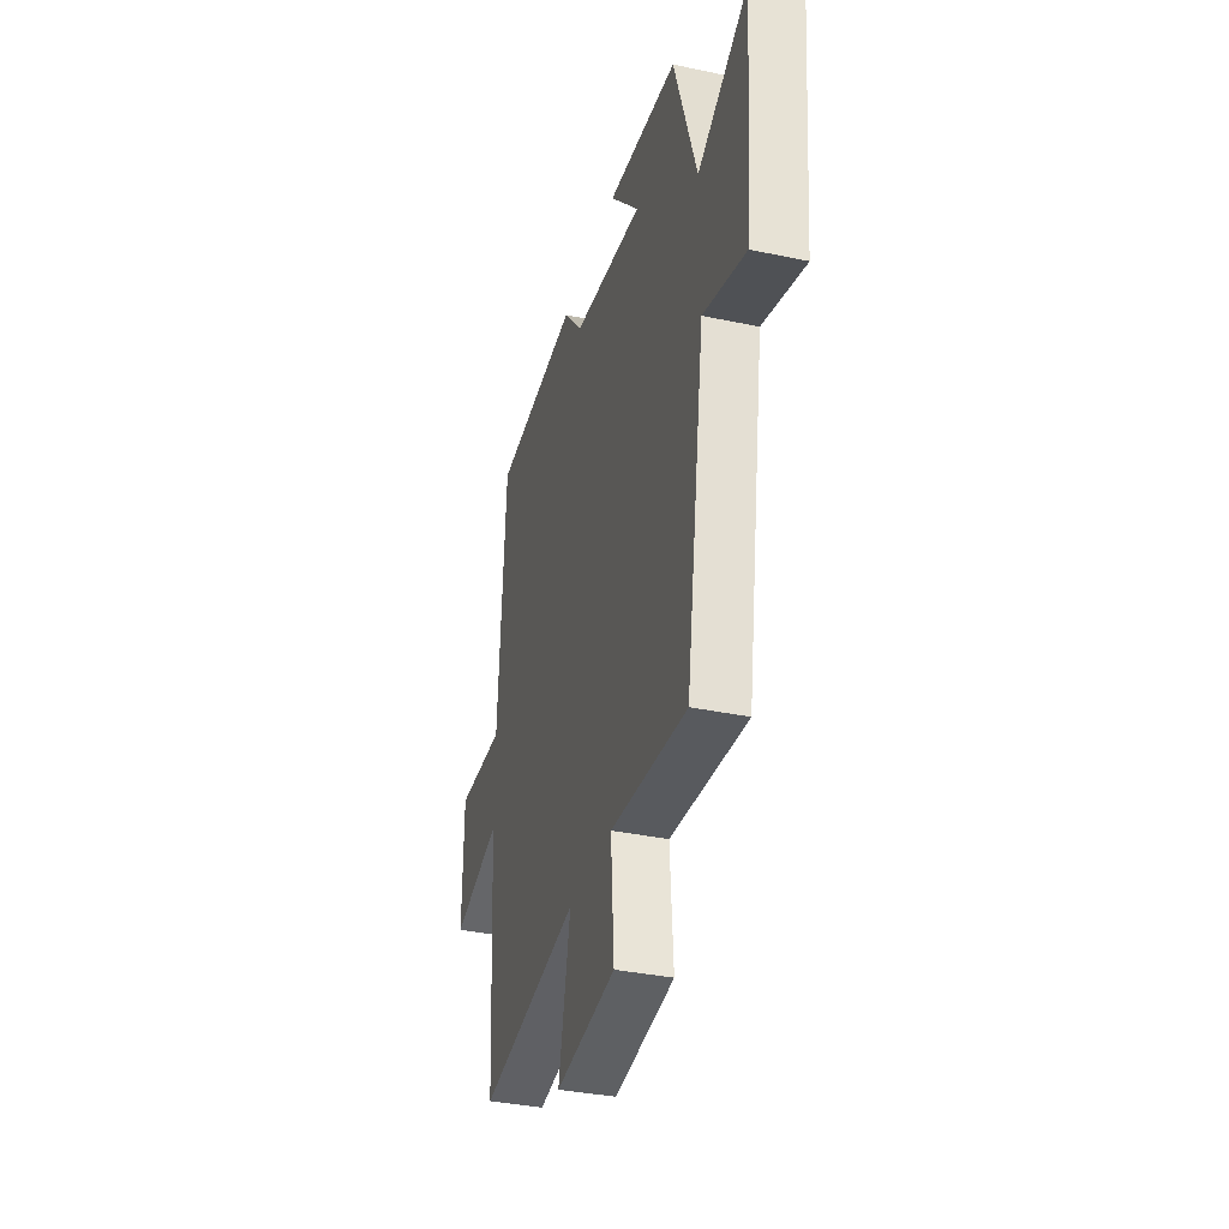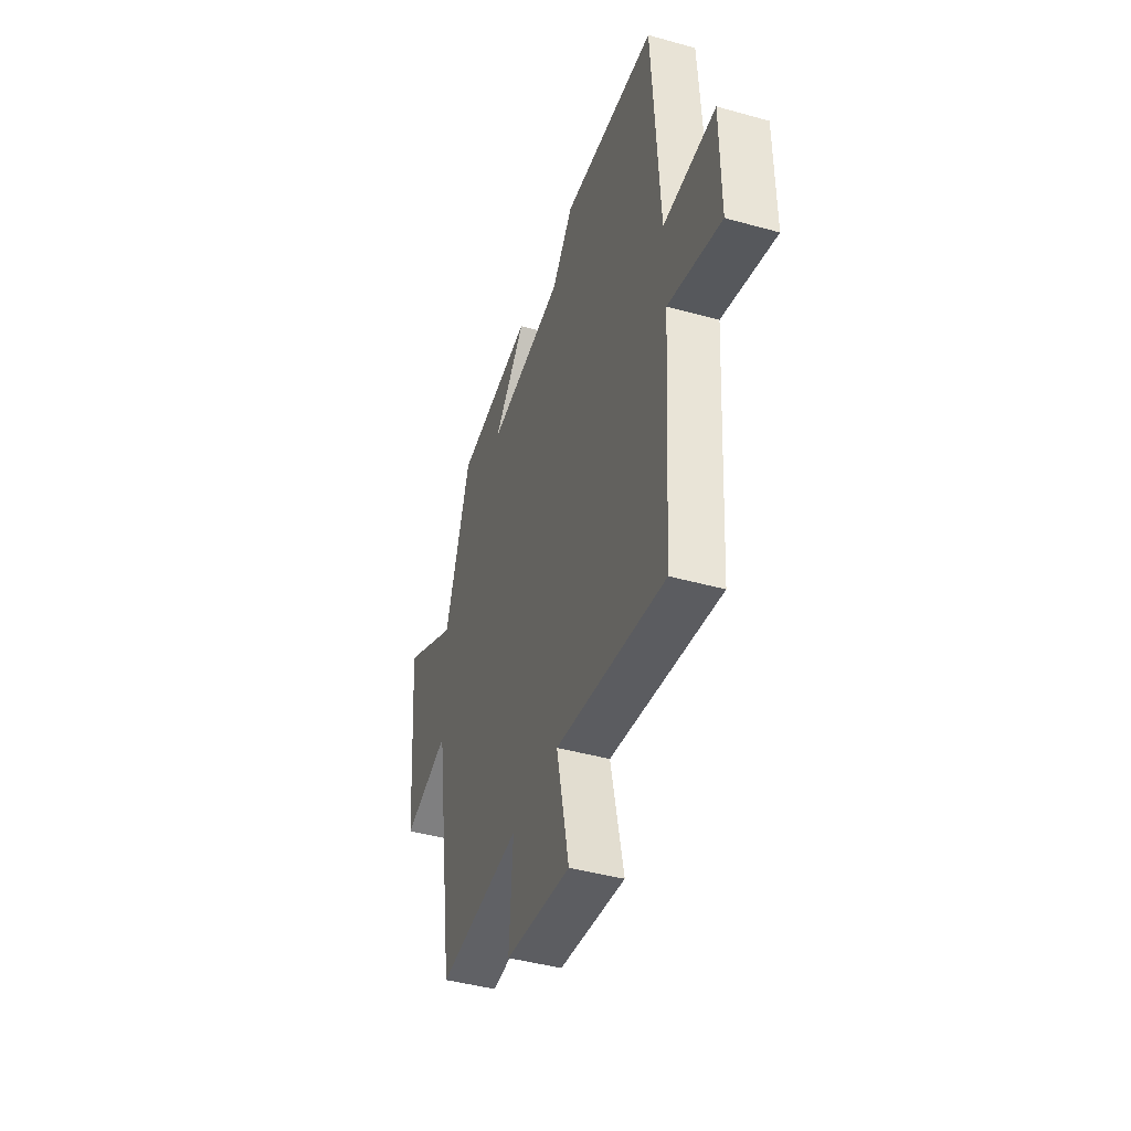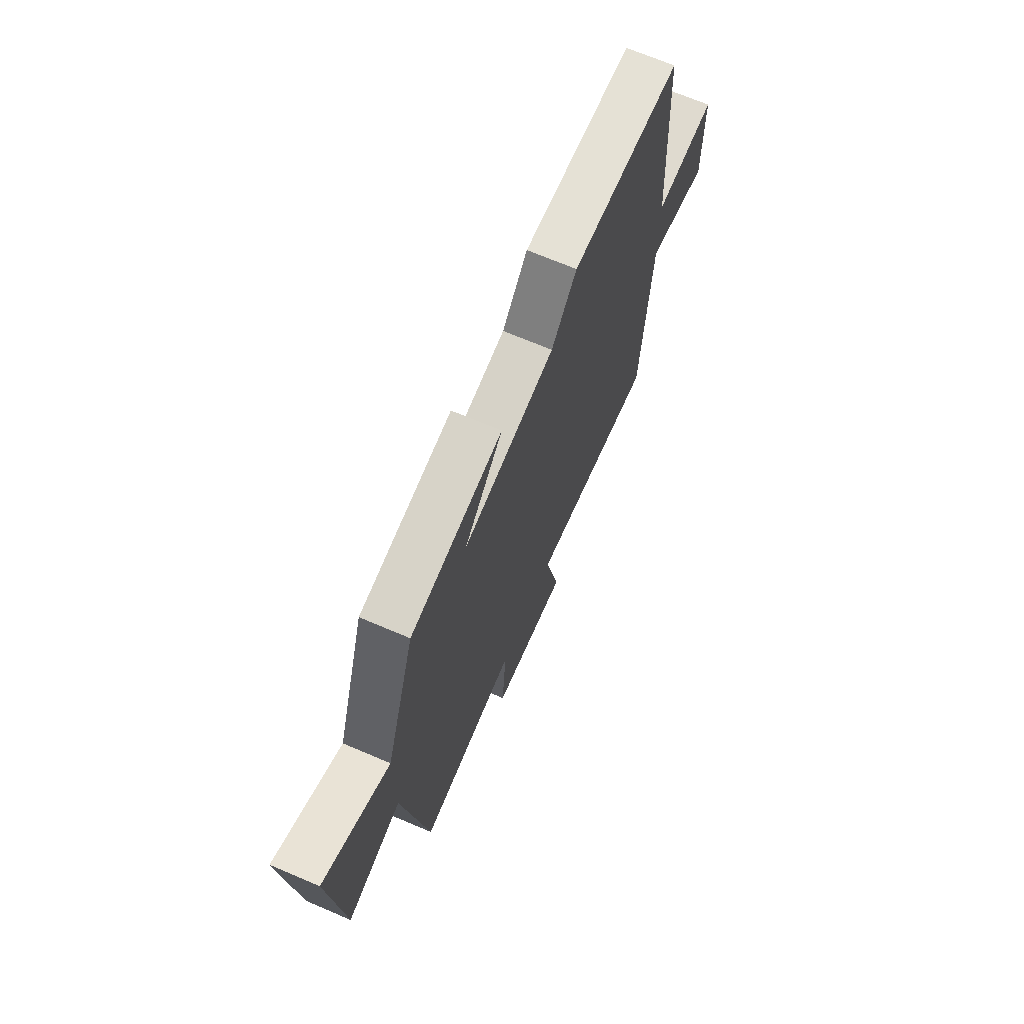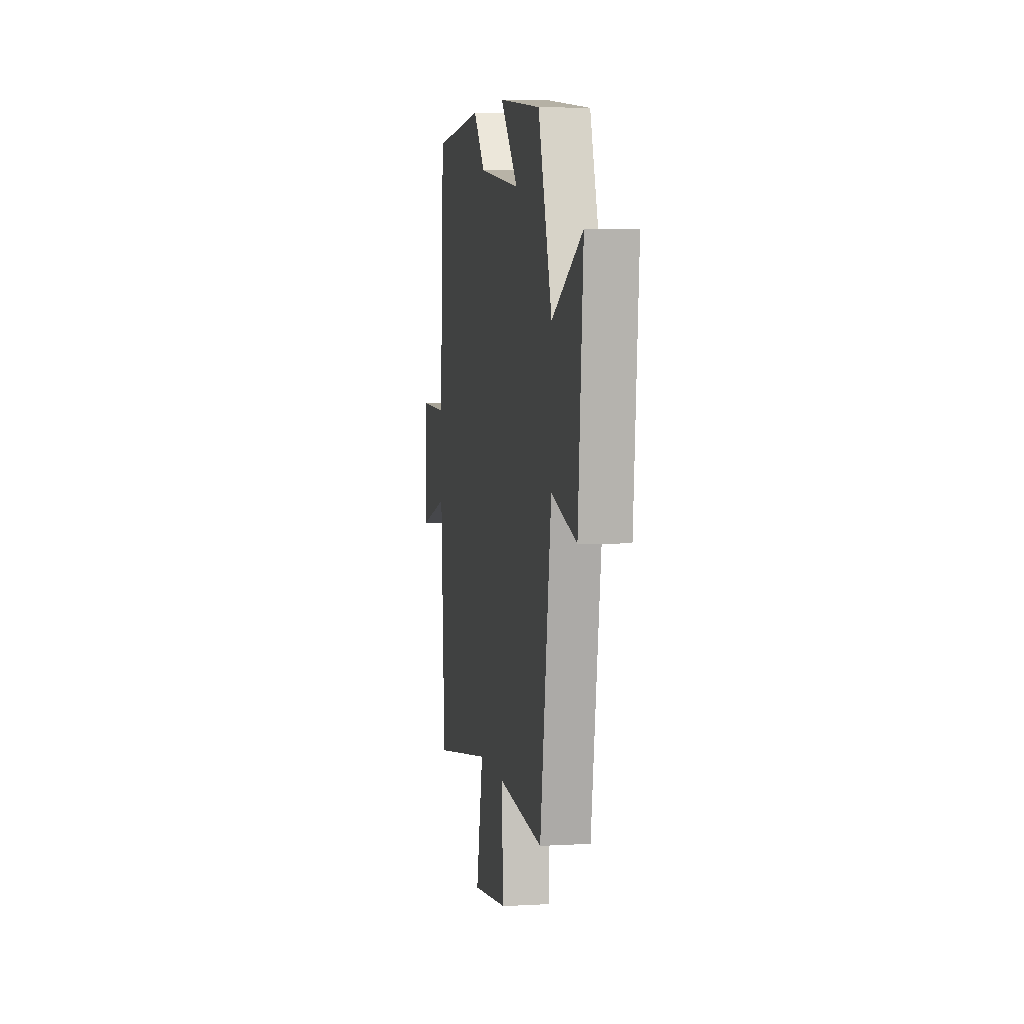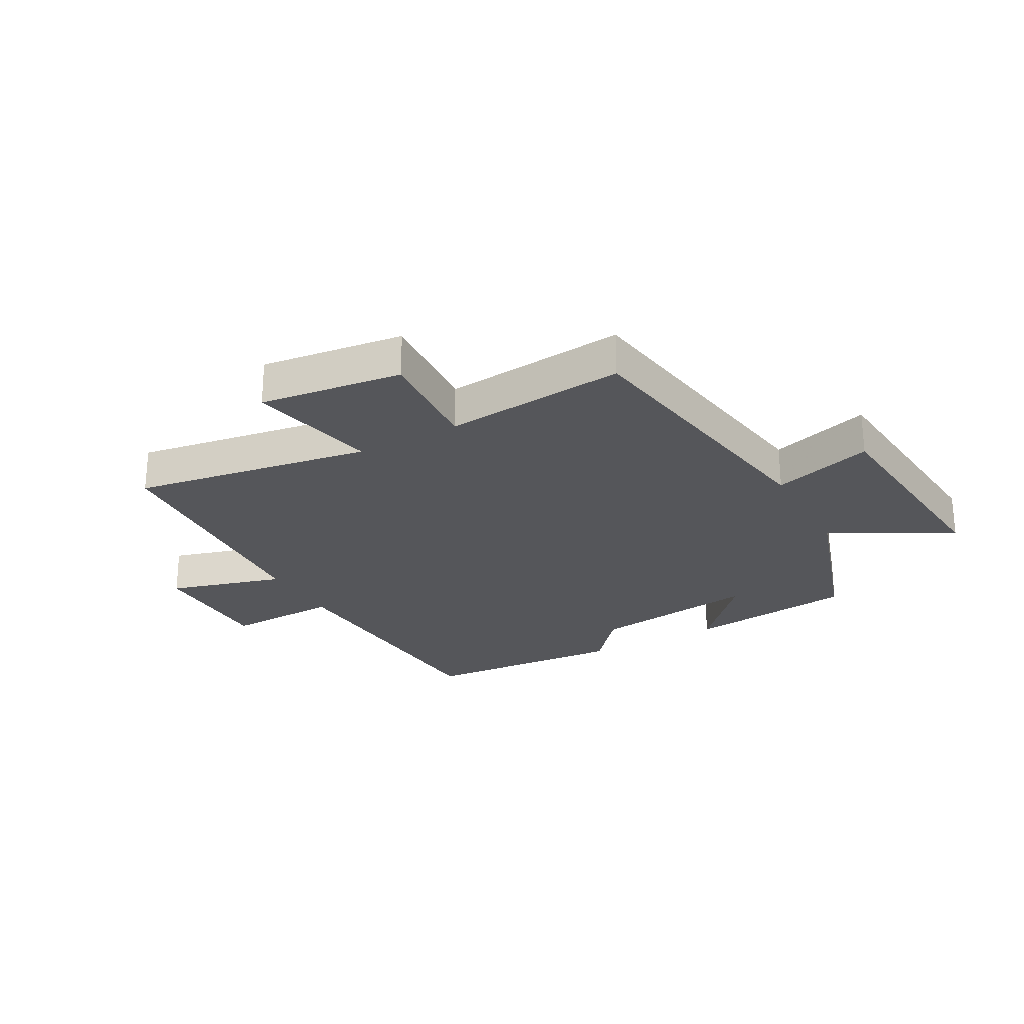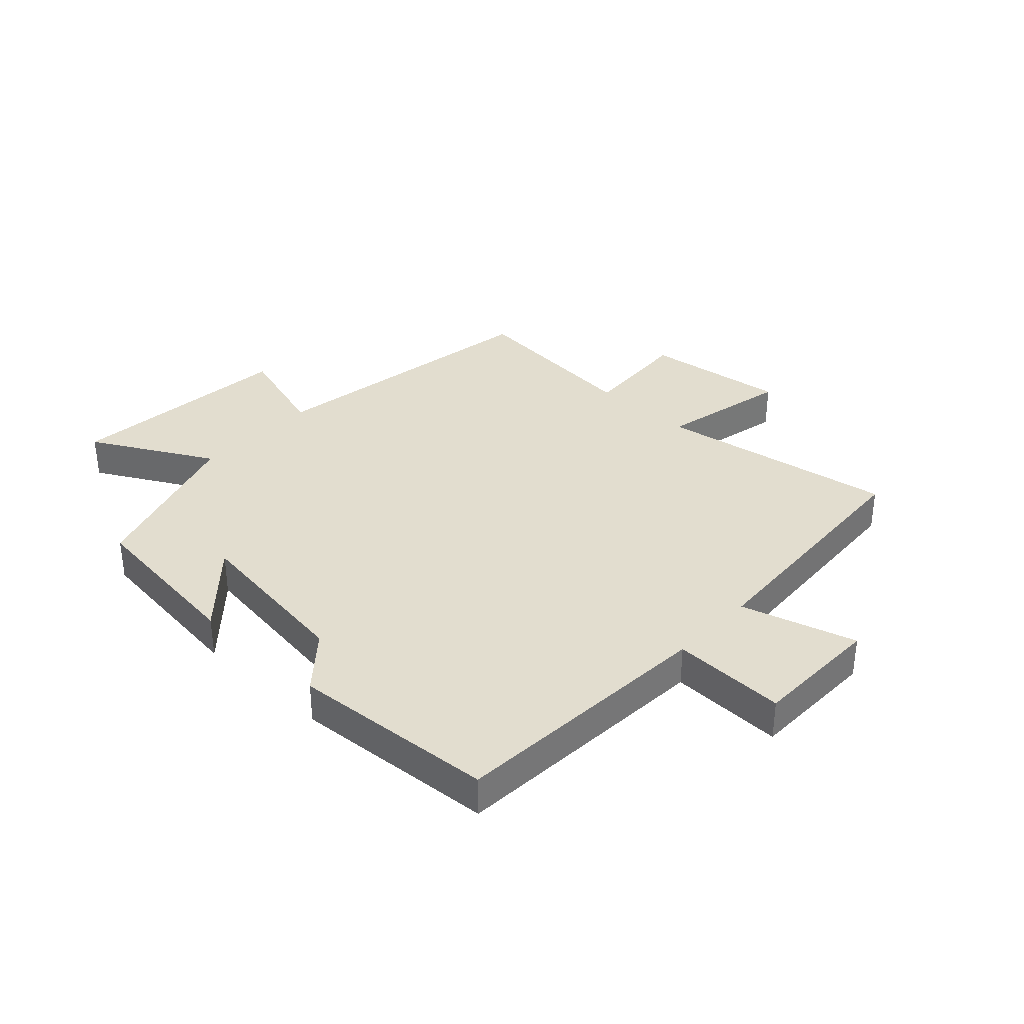
<metadata>
{"format":"obj","ext":"obj","renderer":"f3d","projection":"perspective","resolution":1024,"background":"white","views":[{"elev":-35.7,"azim":-105.6,"up":"+Z"},{"elev":-43.5,"azim":71.8,"up":"+Z"},{"elev":69.4,"azim":-66.9,"up":"+Z"},{"elev":5.2,"azim":-100.0,"up":"+Z"},{"elev":-25.8,"azim":-150.9,"up":"+Y"},{"elev":34.9,"azim":43.2,"up":"+Y"}]}
</metadata>
<code>
v 0.472 0.07 -0.567
v 0.067 0.07 -0.5
v 0.114 0.07 -0.72
v -0.128 0.07 -0.688
v -0.115 0.07 -0.5
v -0.424 0.07 -0.528
v -0.5 0.07 -0.039
v -0.671 0.07 -0.09
v -0.705 0.07 0.298
v -0.5 0.07 0.185
v -0.407 0.07 0.467
v -0.12 0.07 0.5
v -0.239 0.07 0.37
v 0.047 0.07 0.408
v 0.126 0.07 0.5
v 0.473 0.07 0.474
v 0.5 0.07 0.021
v 0.693 0.07 0.026
v 0.695 0.07 -0.192
v 0.5 0.07 -0.135
v 0.472 0 -0.567
v 0.067 0 -0.5
v 0.114 0 -0.72
v -0.128 0 -0.688
v -0.115 0 -0.5
v -0.424 0 -0.528
v -0.5 0 -0.039
v -0.671 0 -0.09
v -0.705 0 0.298
v -0.5 0 0.185
v -0.407 0 0.467
v -0.12 0 0.5
v -0.239 0 0.37
v 0.047 0 0.408
v 0.126 0 0.5
v 0.473 0 0.474
v 0.5 0 0.021
v 0.693 0 0.026
v 0.695 0 -0.192
v 0.5 0 -0.135
f 17 18 19 20
f 17 20 1 2
f 14 15 16 17
f 13 14 17 2
f 10 11 12 13
f 10 13 2 3
f 7 8 9 10
f 5 6 7 10
f 5 10 3
f 3 4 5
f 40 39 38 37
f 22 21 40 37
f 37 36 35 34
f 22 37 34 33
f 33 32 31 30
f 23 22 33 30
f 30 29 28 27
f 30 27 26 25
f 23 30 25
f 25 24 23
f 1 21 22 2
f 2 22 23 3
f 3 23 24 4
f 4 24 25 5
f 5 25 26 6
f 6 26 27 7
f 7 27 28 8
f 8 28 29 9
f 9 29 30 10
f 10 30 31 11
f 11 31 32 12
f 12 32 33 13
f 13 33 34 14
f 14 34 35 15
f 15 35 36 16
f 16 36 37 17
f 17 37 38 18
f 18 38 39 19
f 19 39 40 20
f 20 40 21 1

</code>
